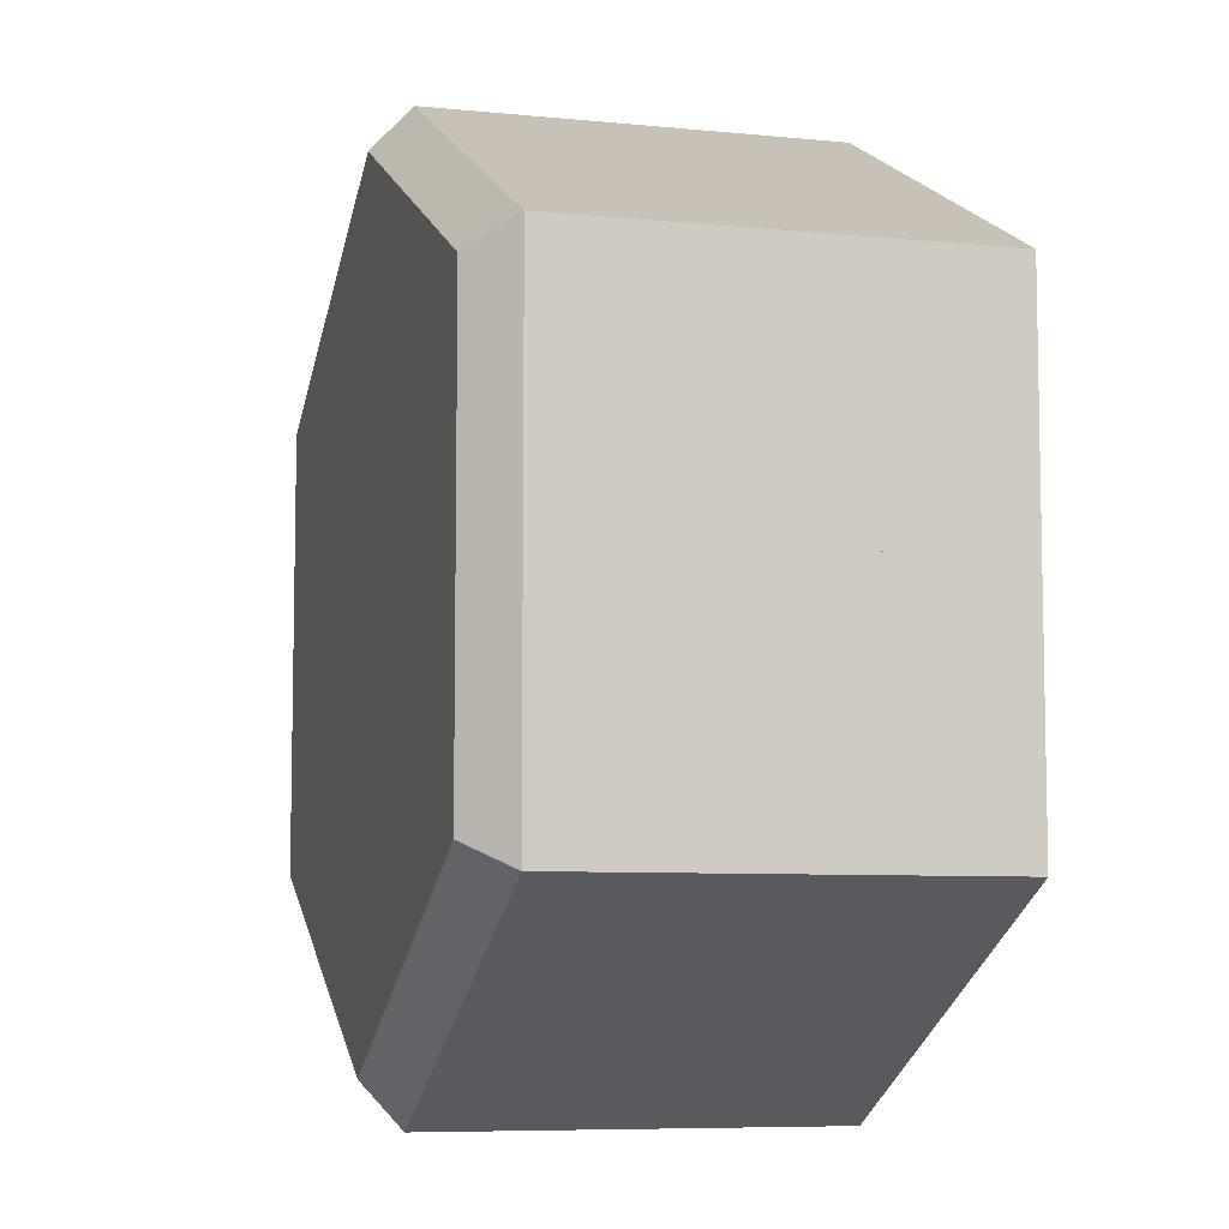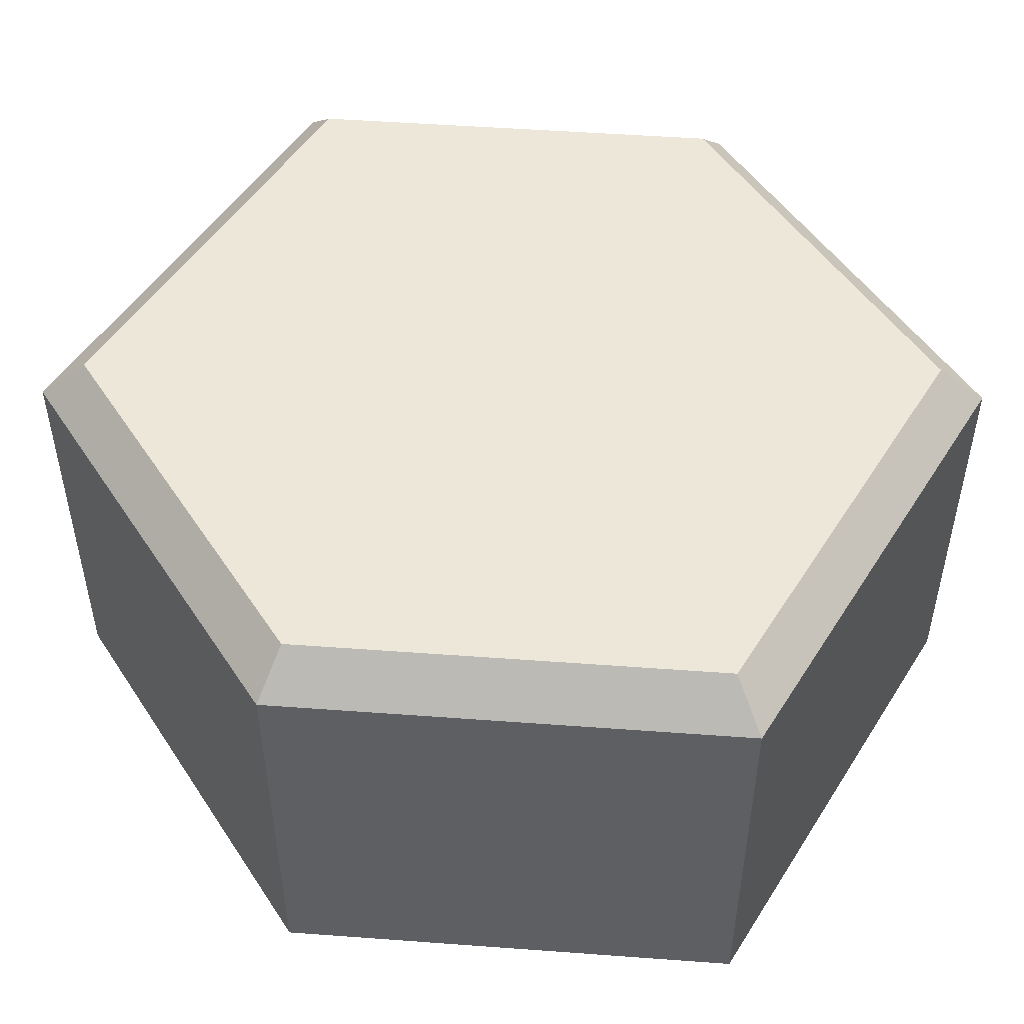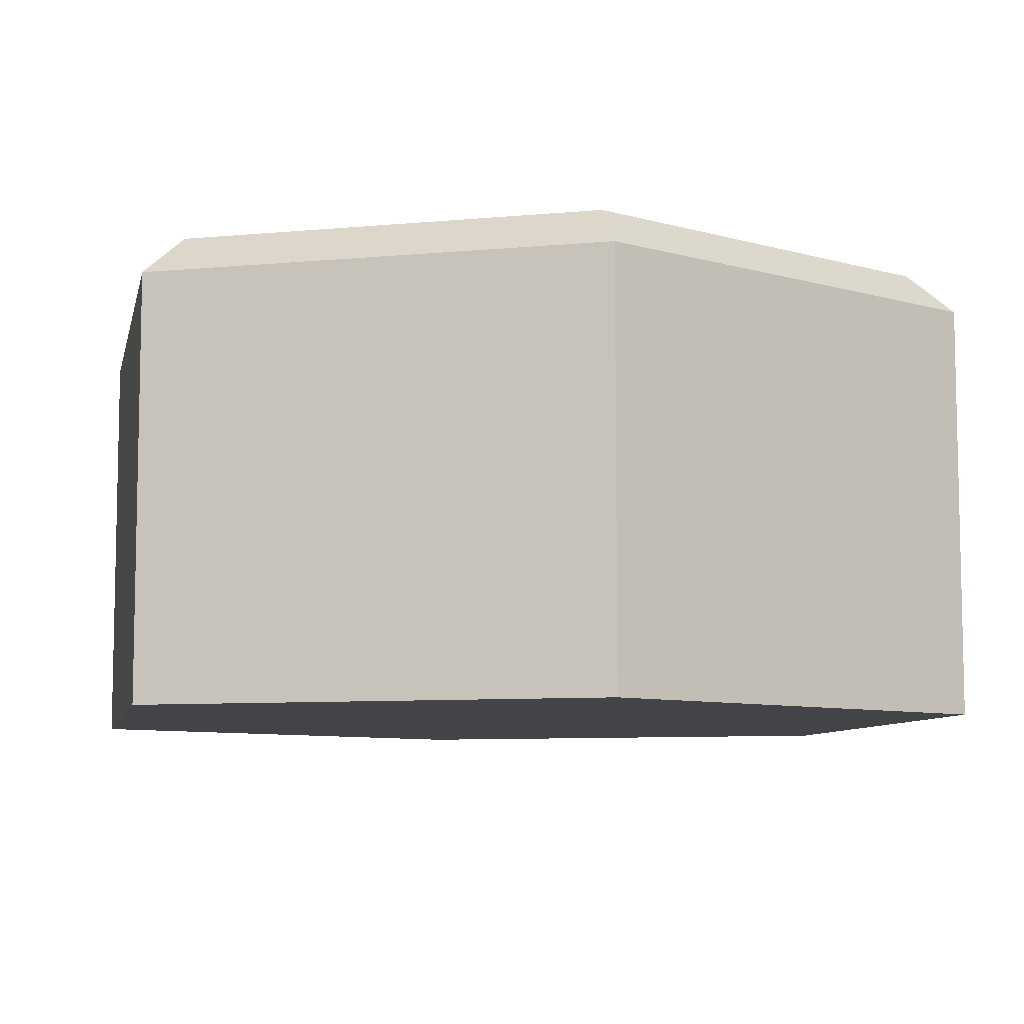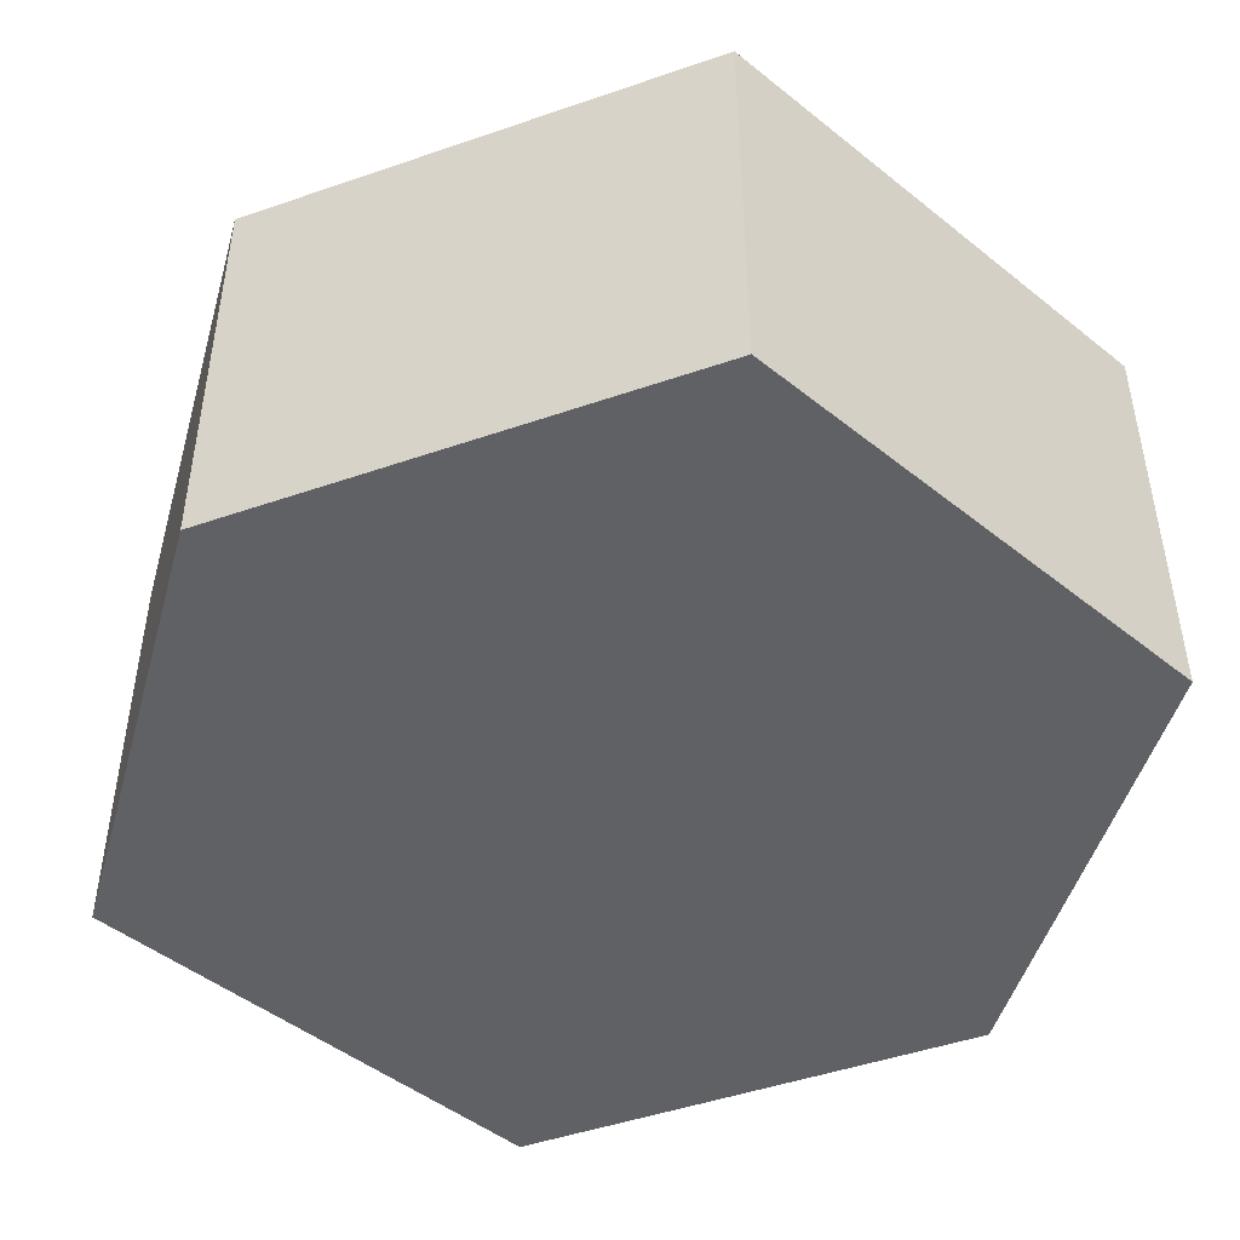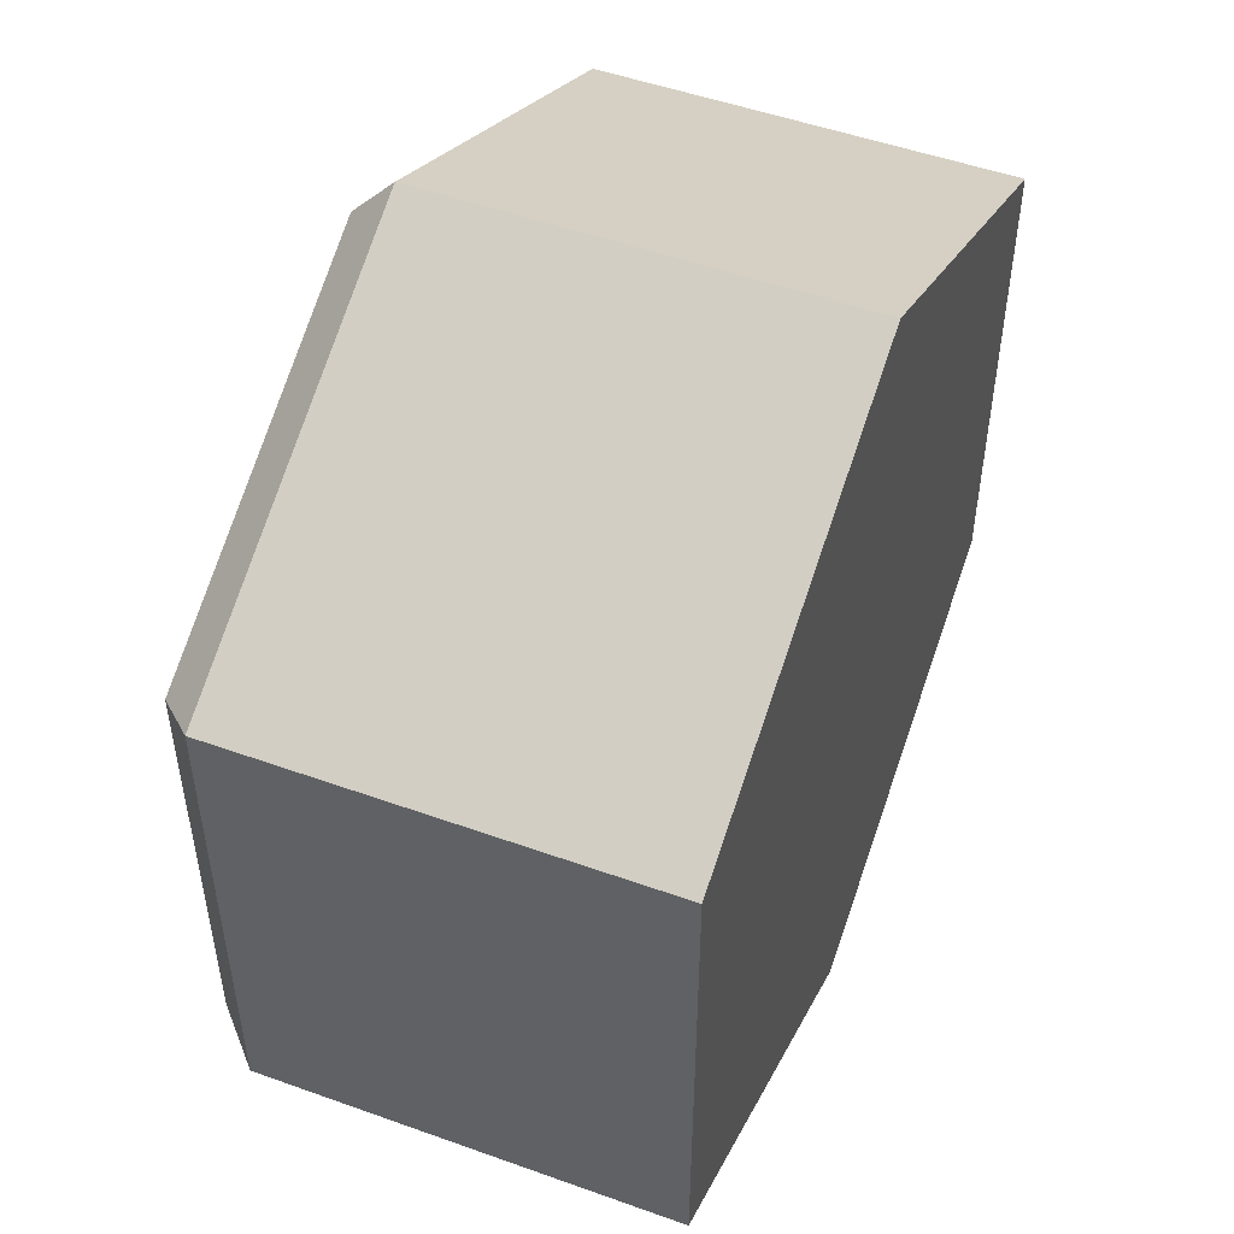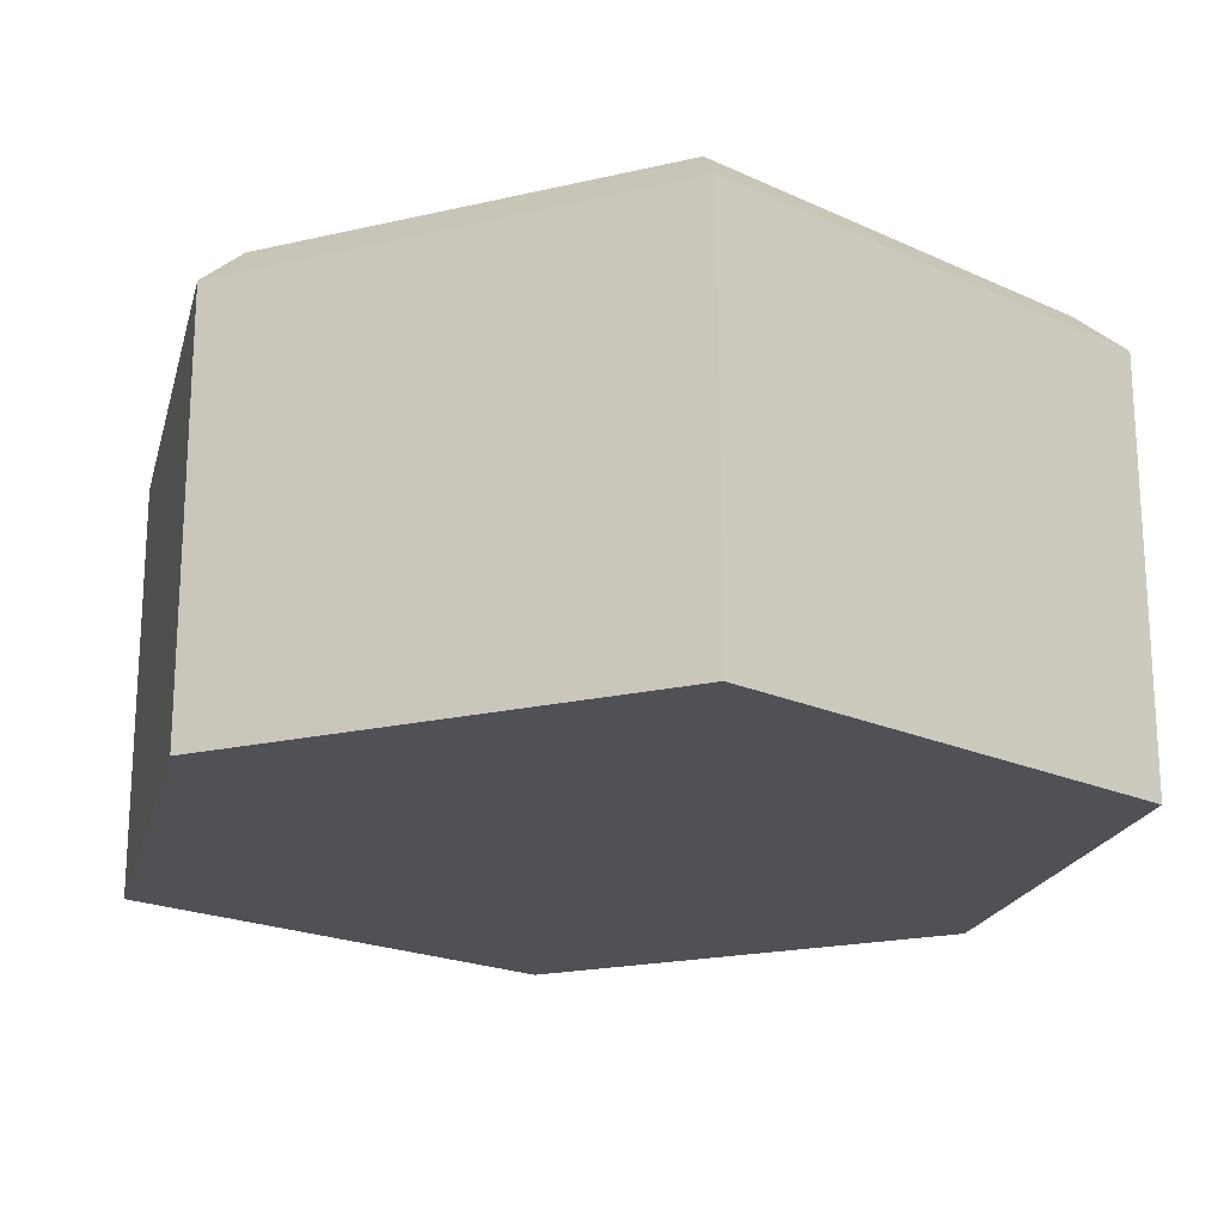
<metadata>
{"format":"obj","ext":"obj","renderer":"f3d","projection":"perspective","resolution":1024,"background":"white","views":[{"elev":-7.4,"azim":-105.7,"up":"+Z"},{"elev":50.0,"azim":31.2,"up":"+Y"},{"elev":-8.0,"azim":168.1,"up":"+Y"},{"elev":-47.3,"azim":-132.1,"up":"+Y"},{"elev":50.6,"azim":-68.6,"up":"+Z"},{"elev":-20.2,"azim":-130.3,"up":"+Y"}]}
</metadata>
<code>
o Cube_Cube.001
v 1 -0.5238 -0.05208
v 1 0.4762 -0.05208
v 1 -0.5238 0.5417
v 1 0.4762 0.5417
v 0 -0.5238 -0.05208
v 0 0.4762 -0.05208
v 0 -0.5238 1.042
v 0 0.4762 1.042
v -1 0.4762 -0.05208
v -1 -0.5238 -0.05208
v -1 0.4762 0.5417
v -1 -0.5238 0.5417
v 0 0.4762 1.042
v 0 -0.5238 1.042
v -1 -0.5238 -0.6458
v -1 0.4762 -0.6458
v 0 -0.5238 -1.146
v 0 0.4762 -1.146
v 1 0.4762 -0.6458
v 1 -0.5238 -0.6458
v 0 0.4762 -1.146
v 0.9 0.5762 -0.05208
v 0.9 0.5762 0.4823
v 0 0.5762 0.9323
v 0 0.5762 -0.05208
v -0.9 0.5762 0.4823
v -0.9 0.5762 -0.05208
v 0 0.5762 0.9323
v -0.9 0.5762 -0.5865
v 0 0.5762 -1.036
v 0 0.5762 -1.036
v 0.9 0.5762 -0.5865
f 2 4 3 1
f 4 8 7 3
f 8 6 5 7
f 6 2 1 5
f 1 3 7 5
f 13 6 25 28
f 10 12 11 9
f 12 14 13 11
f 10 15 17 5
f 14 5 6 13
f 5 10 9 6
f 16 18 17 15
f 9 16 15 10
f 19 21 31 32
f 1 20 19 2
f 6 18 30 25
f 18 6 5 17
f 5 14 12 10
f 20 17 21 19
f 5 17 20 1
f 17 5 6 21
f 16 9 27 29
f 25 24 23 22
f 27 26 28 25
f 25 30 29 27
f 22 32 31 25
f 2 19 32 22
f 21 6 25 31
f 18 16 29 30
f 11 13 28 26
f 9 11 26 27
f 6 8 24 25
f 8 4 23 24
f 4 2 22 23

</code>
